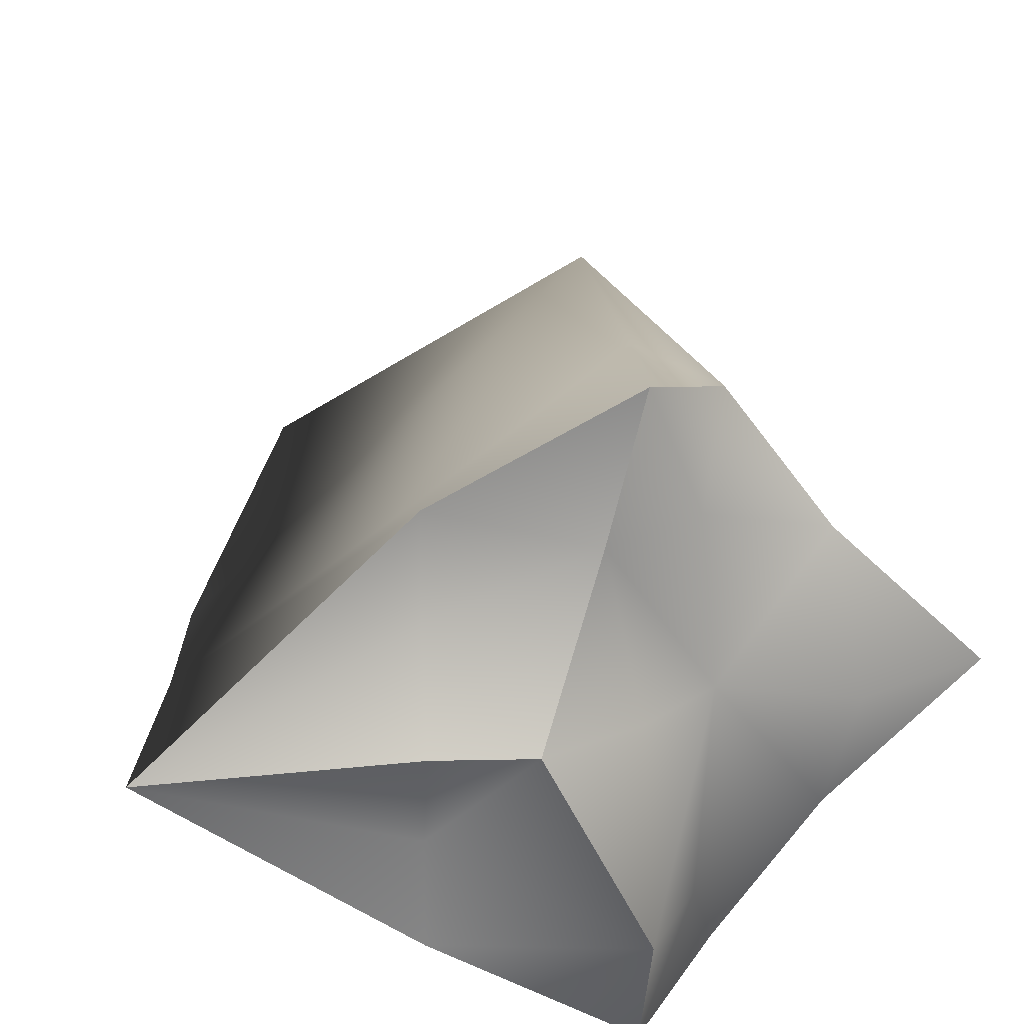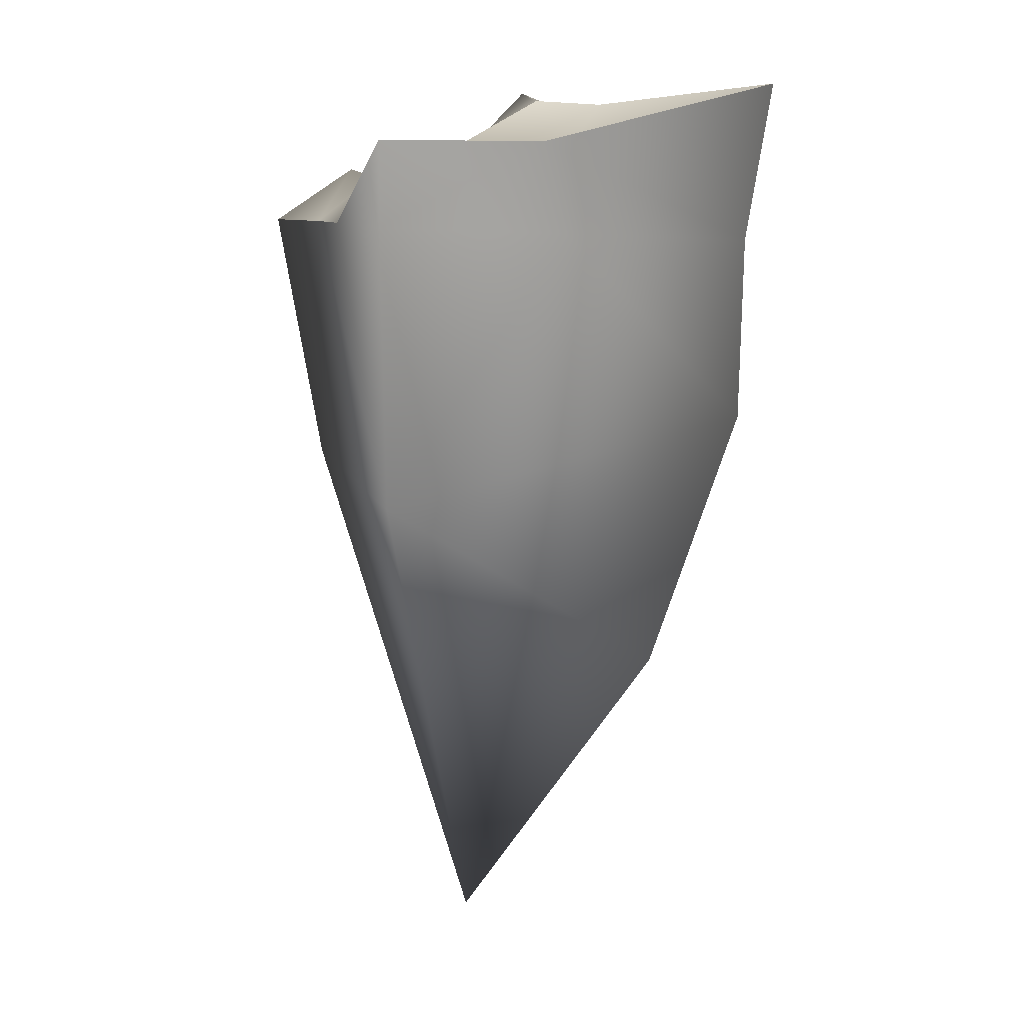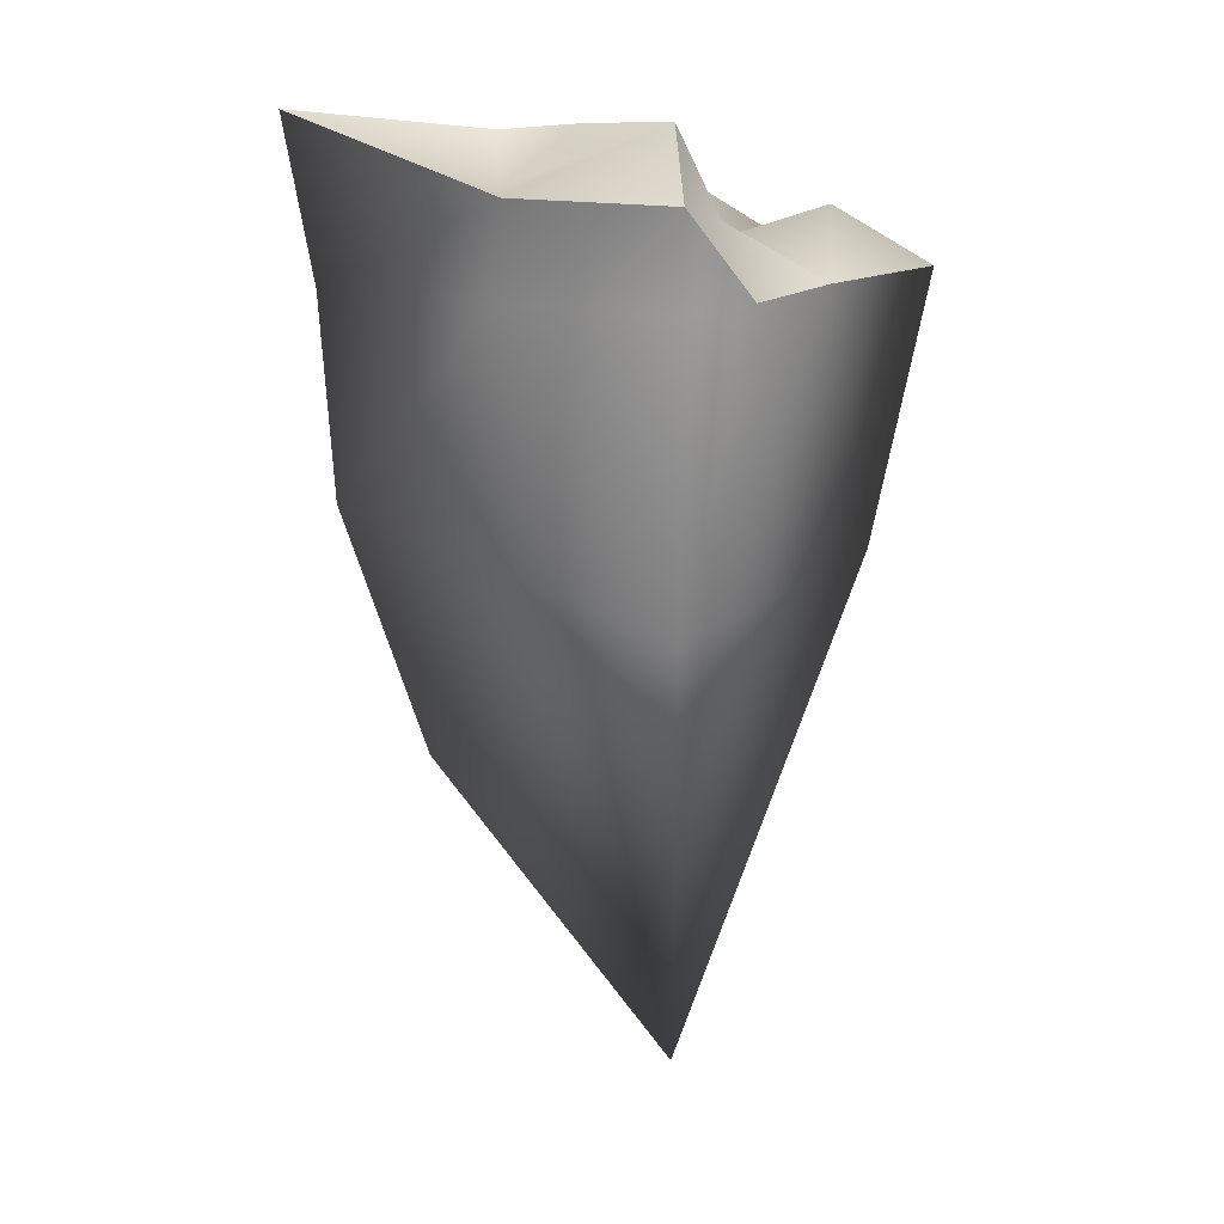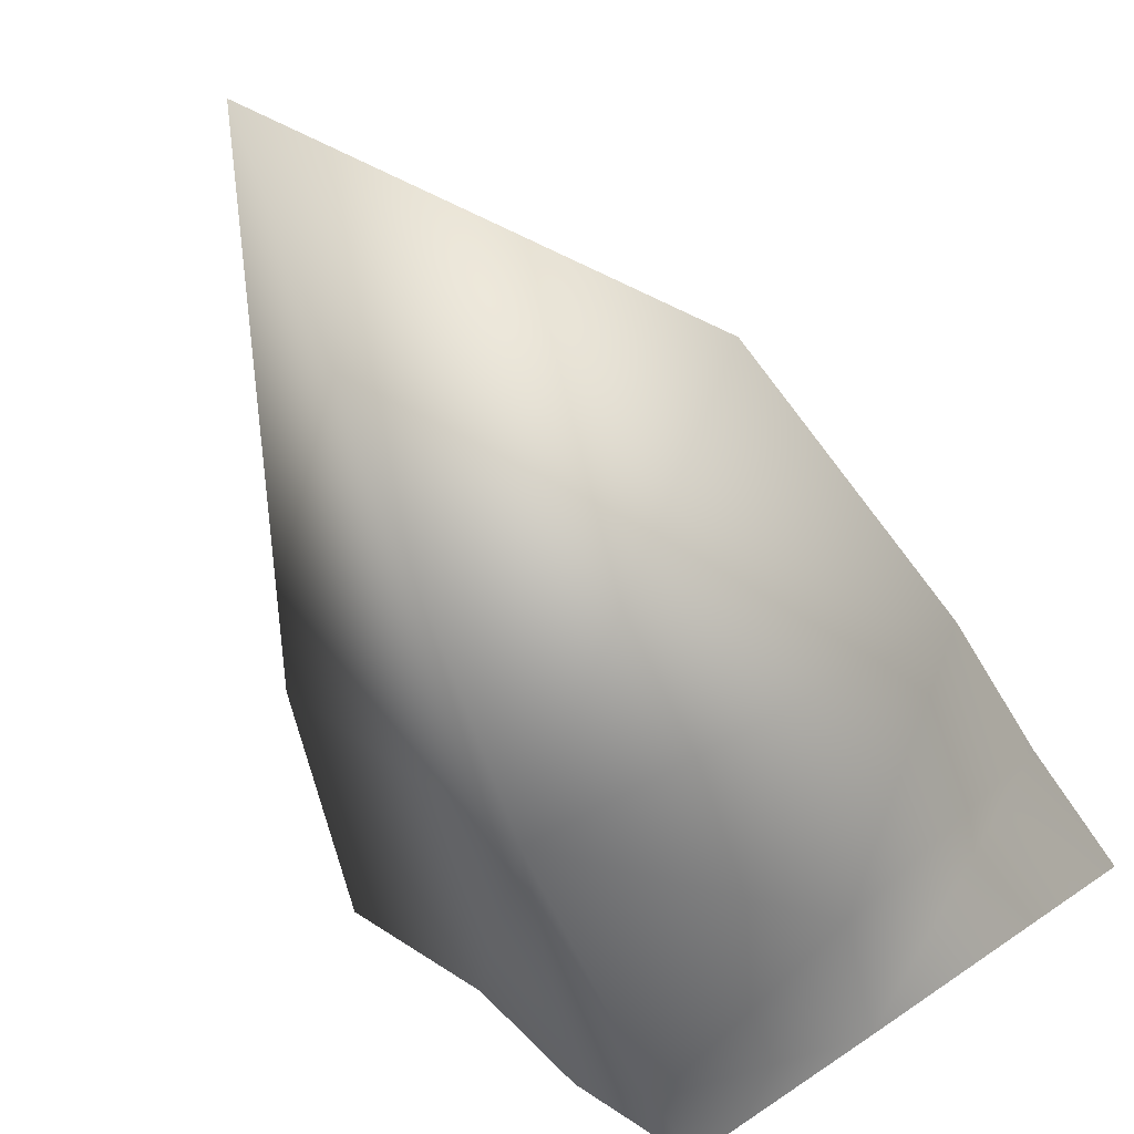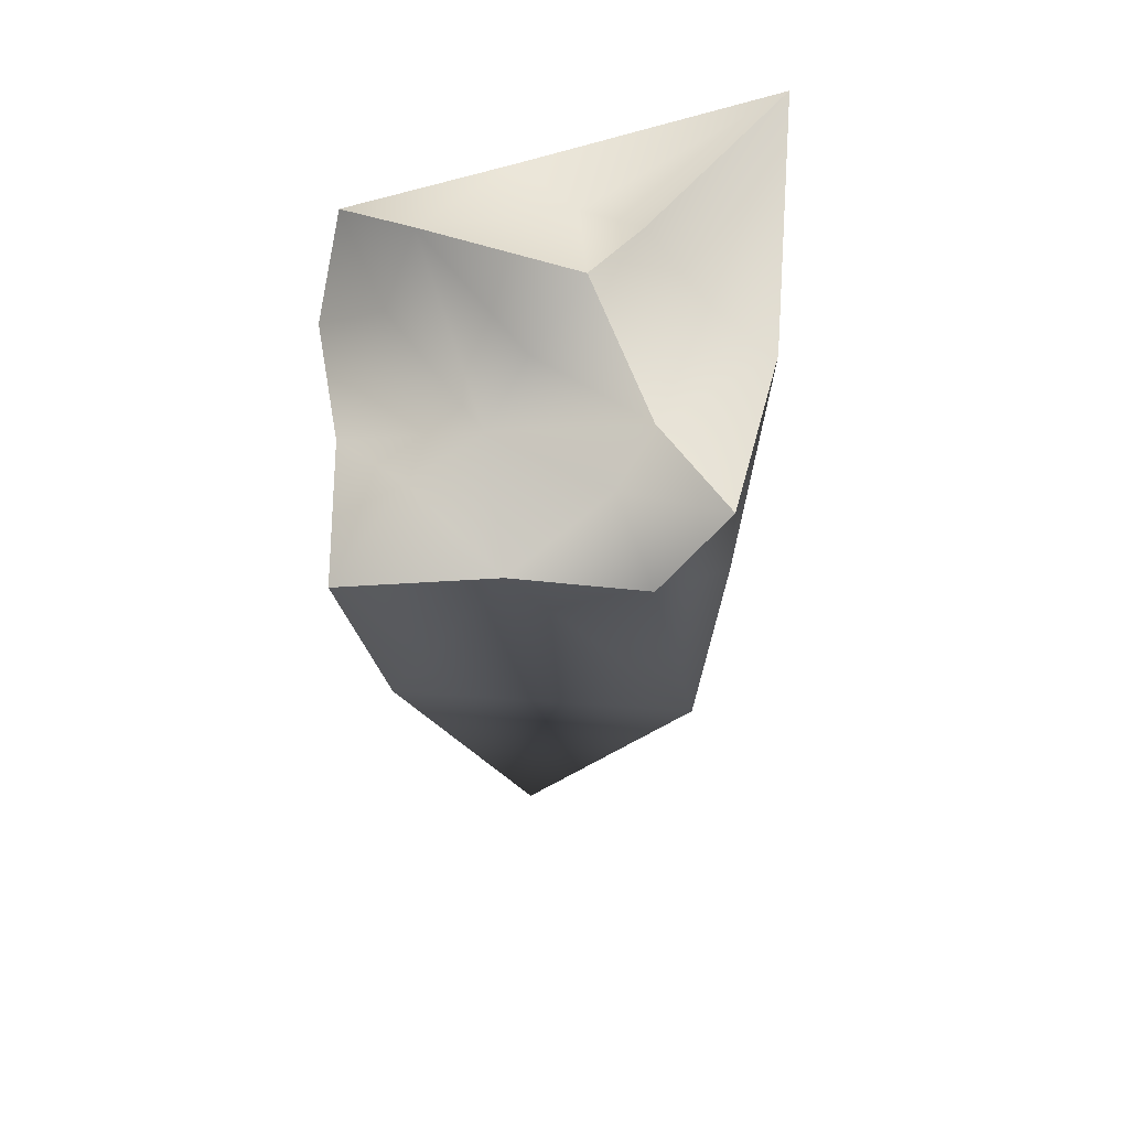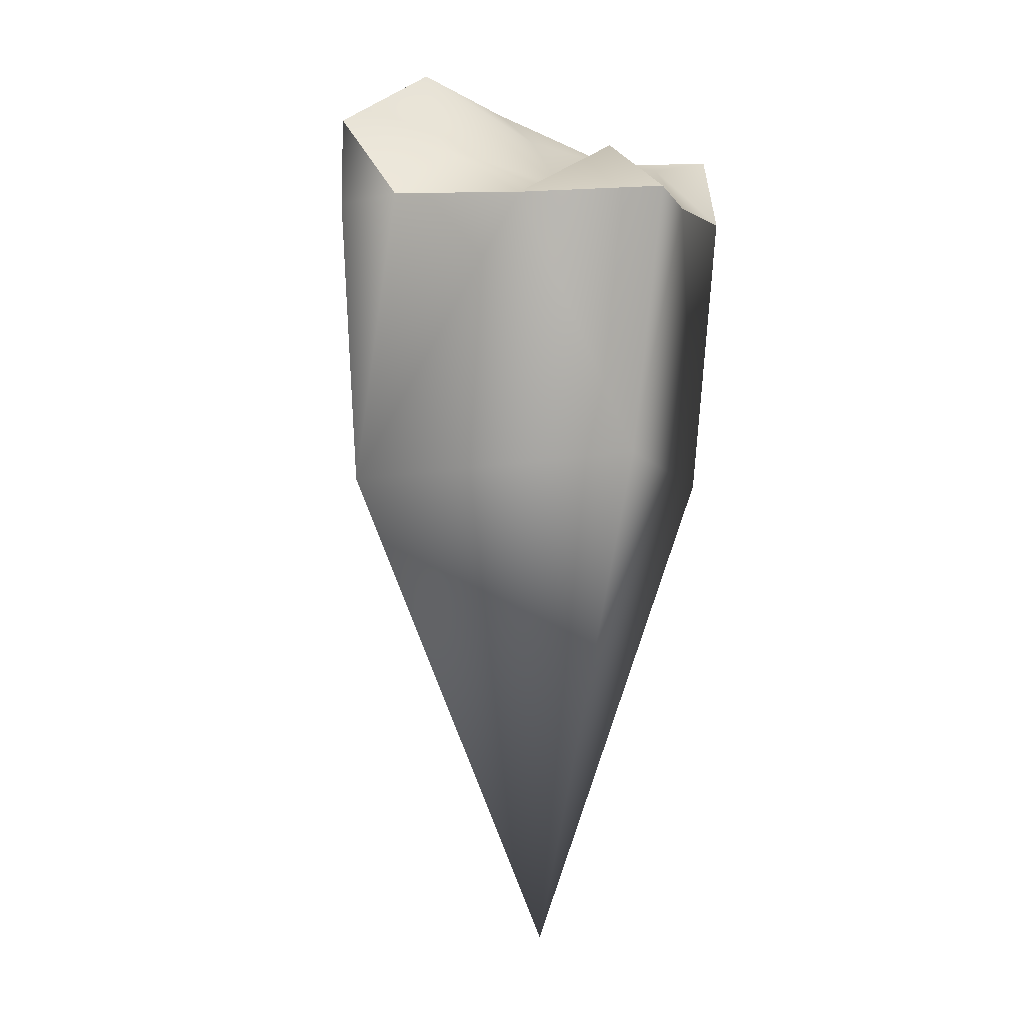
<metadata>
{"format":"obj","ext":"obj","renderer":"f3d","projection":"perspective","resolution":1024,"background":"white","views":[{"elev":20.5,"azim":-6.0,"up":"+Y"},{"elev":9.2,"azim":-156.9,"up":"+Z"},{"elev":16.6,"azim":-3.4,"up":"+Z"},{"elev":-43.3,"azim":-160.7,"up":"+Y"},{"elev":59.4,"azim":133.1,"up":"+Z"},{"elev":-1.0,"azim":58.9,"up":"+Z"}]}
</metadata>
<code>
g Caven_StoneDebris_01A
v 0.01934 -0.1017 0.1773
v 0.04675 -0.08936 0.1412
v 0.01934 -0.1024 0.1393
v 0.01934 -0.09471 0.01393
v -0.04414 -0.06782 0.1768
v -0.04798 -0.05127 0.1363
v -0.1155 0 0.1333
v -0.1096 -0.01271 0.05031
v -0.07555 0.01132 -0.06449
v 0.02546 0 -0.2028
v 0.1045 0 0.02537
v -0.1274 0 0.2028
v 0.08025 -0.04468 0.1409
v 0.1274 0 0.1406
v 0.01934 -0.1017 0.1773
v 0.01934 -0.05841 0.2027
v 0.03674 -0.0599 0.1668
v 0.04418 0 0.1525
v 0.01934 0 0.1773
v -0.0124 0 0.1967
v 0.04675 -0.08936 0.1412
v 0.03674 -0.0599 0.1668
v 0.08025 -0.04468 0.1409
v 0.04418 0 0.1525
v 0.0858 0 0.1652
v 0.1274 0 0.1406
v -0.04414 -0.06782 0.1768
v -0.04414 -0.03391 0.1768
v 0.01934 -0.05841 0.2027
v -0.1274 0 0.2028
v -0.0124 0 0.1967
v -0.04414 0 0.1946
v 0.01934 -0.1017 0.1773
v 0.01934 0.1017 0.1773
v 0.01934 0.1024 0.1393
v 0.04675 0.08936 0.1412
v 0.02143 0.09331 0.01331
v -0.04414 0.06782 0.1768
v -0.04798 0.05127 0.1363
v -0.1155 0 0.1333
v -0.1096 -0.01271 0.05031
v -0.07555 0.01132 -0.06449
v 0.02546 0 -0.2028
v 0.1045 0 0.02537
v -0.1274 0 0.2028
v 0.08025 0.04468 0.1409
v 0.1274 0 0.1406
v 0.01934 0.1017 0.1773
v 0.03674 0.0599 0.1668
v 0.008088 0.05319 0.1732
v 0.04418 0 0.1525
v 0.01934 0 0.1773
v -0.0124 0 0.1967
v 0.04675 0.08936 0.1412
v 0.08025 0.04468 0.1409
v 0.03674 0.0599 0.1668
v 0.04418 0 0.1525
v 0.0858 0 0.1652
v 0.1274 0 0.1406
v -0.04414 0.06782 0.1768
v 0.008088 0.05319 0.1732
v -0.04414 0.03391 0.1768
v -0.1274 0 0.2028
v -0.0124 0 0.1967
v -0.04414 0 0.1946
v 0.01934 0.1017 0.1773
f 3 2 1
f 2 3 4
f 3 1 5
f 6 3 5
f 3 6 4
f 6 5 7
f 8 6 7
f 4 6 8
f 9 4 8
f 4 9 10
f 10 11 4
f 7 5 12
f 13 2 4
f 11 13 4
f 14 13 11
f 17 16 15
f 18 16 17
f 19 16 18
f 19 20 16
f 21 17 15
f 23 22 21
f 24 22 23
f 25 24 23
f 26 25 23
f 29 28 27
f 28 30 27
f 31 28 29
f 32 28 31
f 32 30 28
f 33 29 27
f 36 35 34
f 35 36 37
f 34 35 38
f 35 39 38
f 39 35 37
f 38 39 40
f 39 41 40
f 39 37 41
f 37 42 41
f 42 37 43
f 44 43 37
f 38 40 45
f 46 44 37
f 36 46 37
f 46 47 44
f 50 49 48
f 50 51 49
f 50 52 51
f 53 52 50
f 49 54 48
f 56 55 54
f 56 57 55
f 57 58 55
f 58 59 55
f 62 61 60
f 63 62 60
f 62 64 61
f 62 65 64
f 63 65 62
f 61 66 60

</code>
